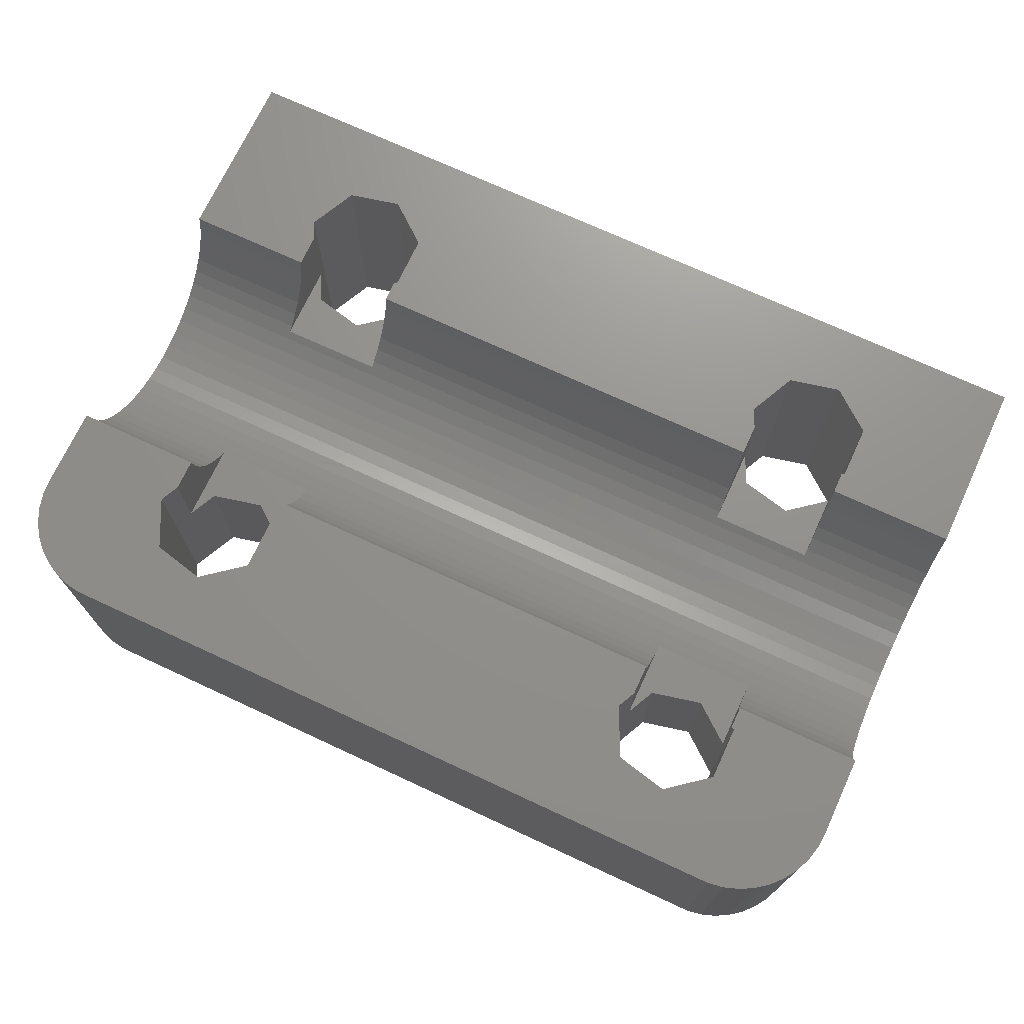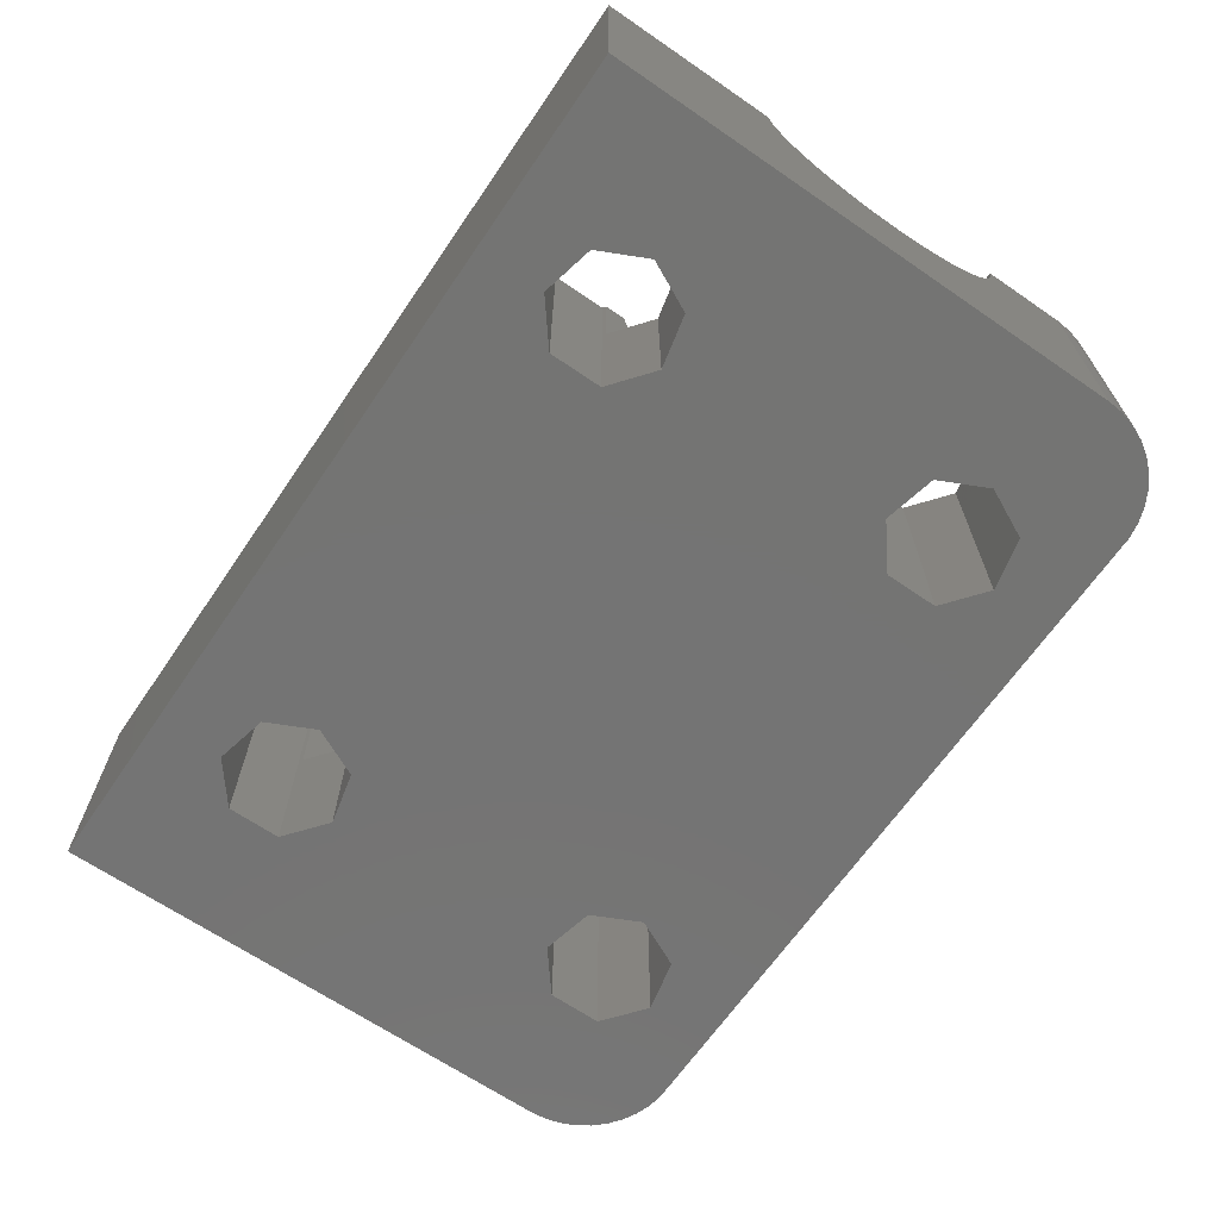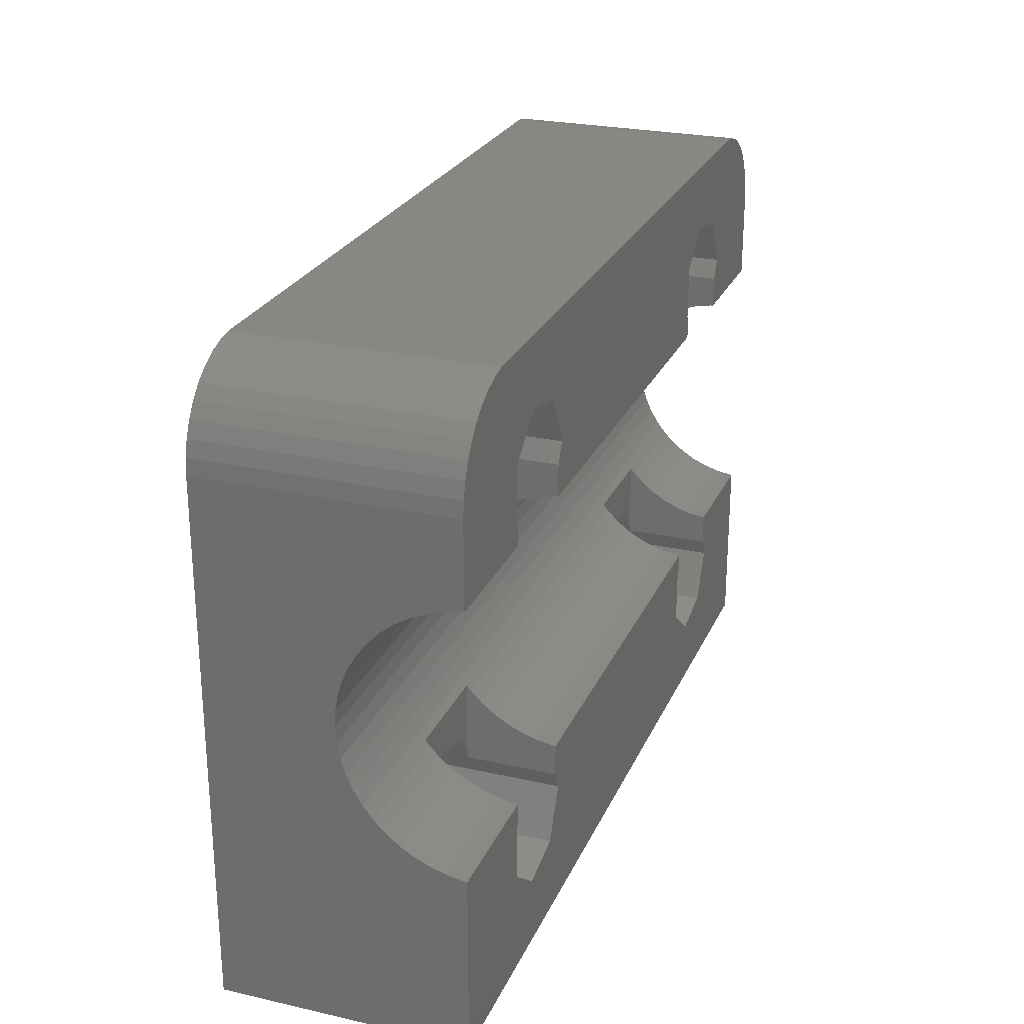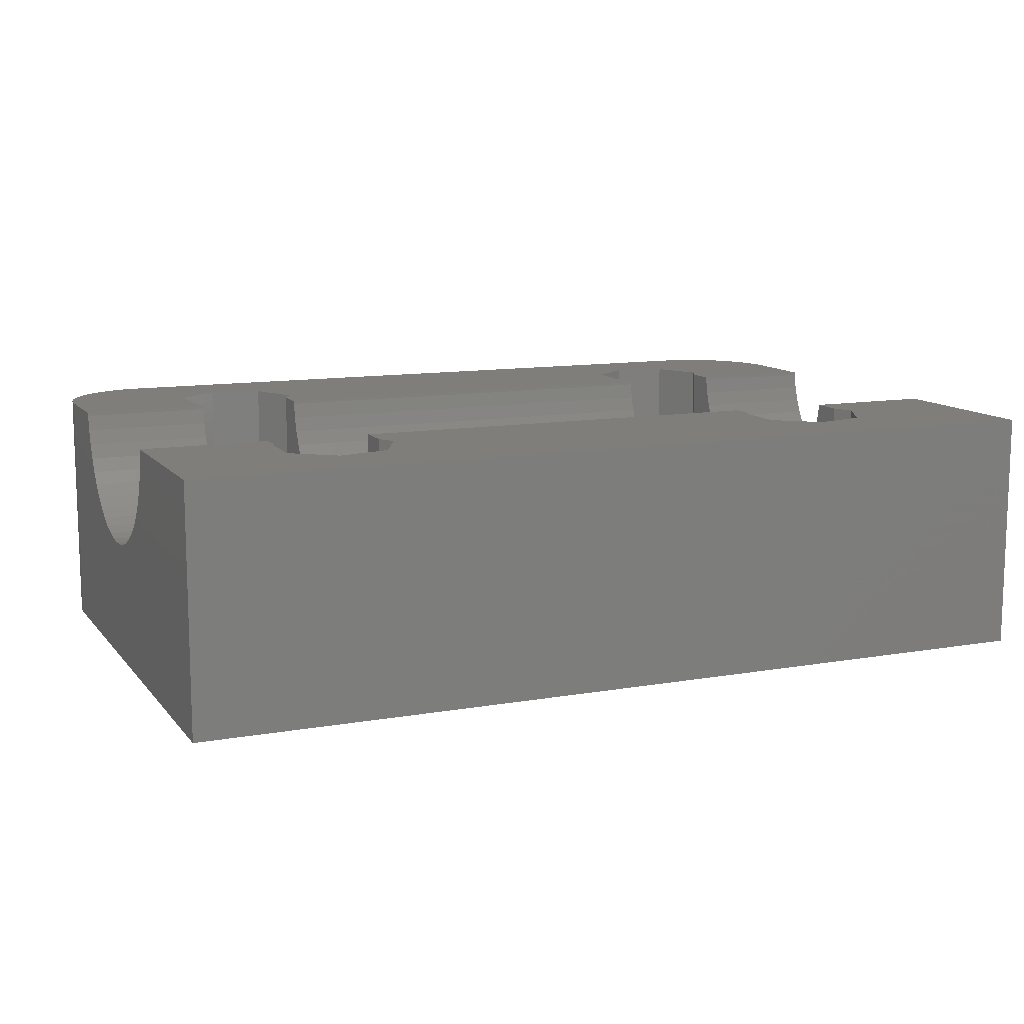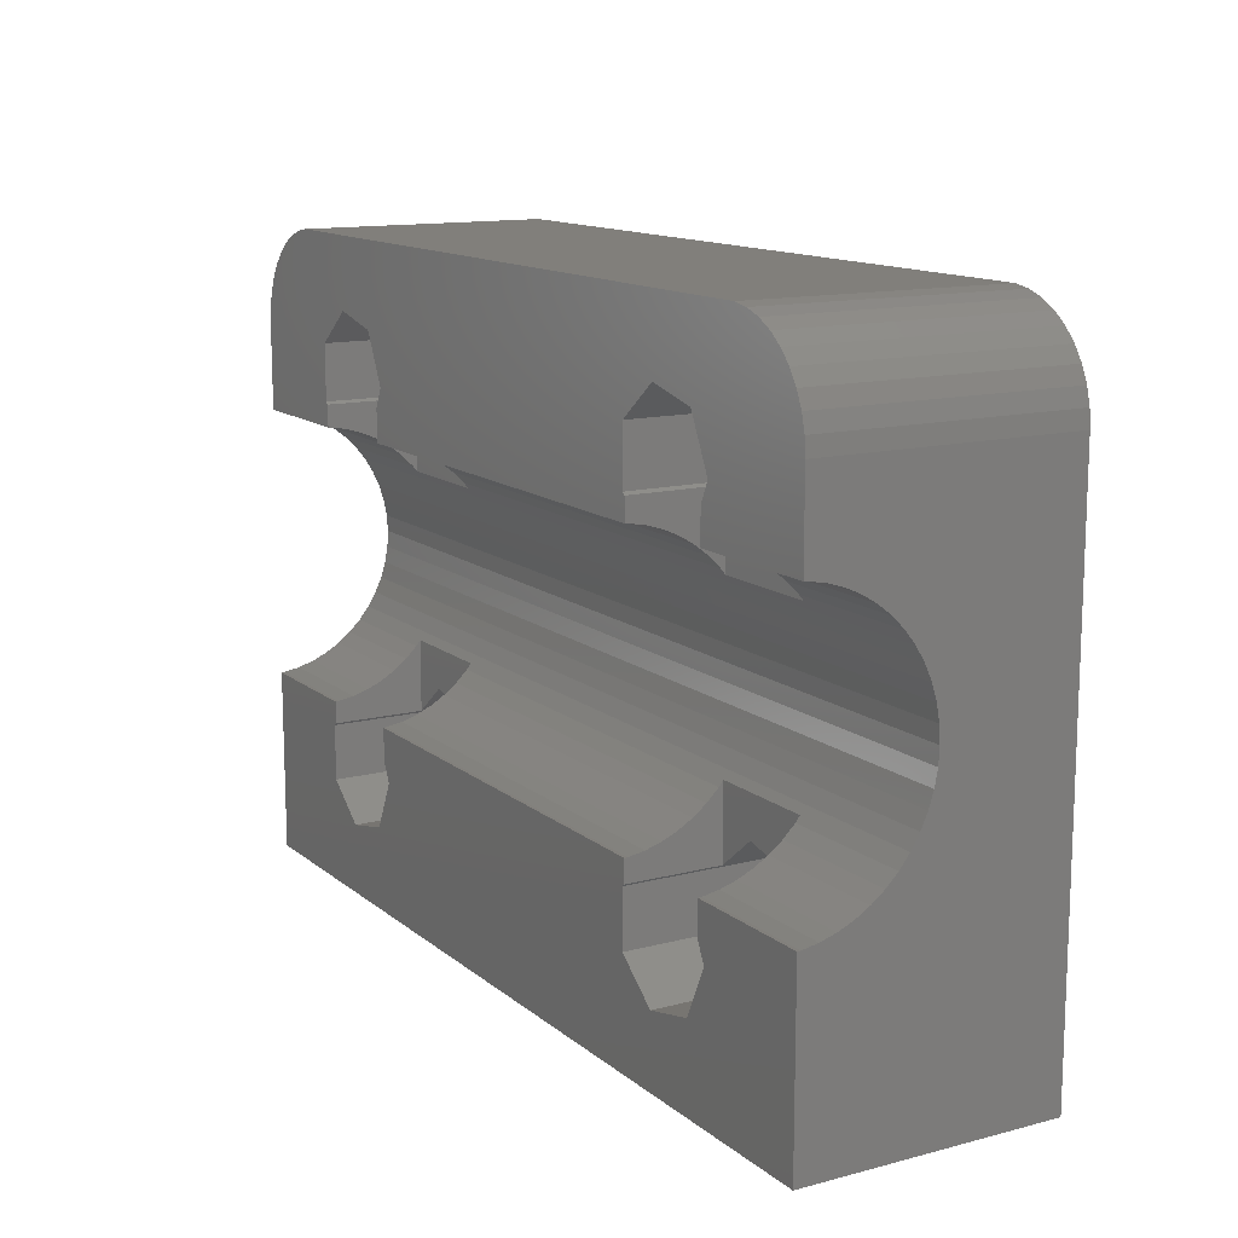
<metadata>
{"format":"stl","ext":"stl","renderer":"f3d","projection":"perspective","resolution":1024,"background":"white","views":[{"elev":71.8,"azim":-155.1,"up":"+Z"},{"elev":-66.3,"azim":55.5,"up":"+Z"},{"elev":25.4,"azim":-70.1,"up":"+Y"},{"elev":11.4,"azim":-23.2,"up":"+Z"},{"elev":13.2,"azim":59.5,"up":"+Y"}]}
</metadata>
<code>
# stl→obj: 242 verts, 496 faces
v -10.09 -4.812 0
v -10.09 4.812 0
v -8.78 3.767 0
v -8.78 -3.767 0
v -9.995 -4.736 4.8
v -10.09 -4.812 7.6
v -9.995 -4.736 7.6
v -9.995 -4.076 7.6
v -10.09 -6.488 0
v -10.09 -6.488 7.6
v -8.78 -7.533 0
v -8.78 -7.533 7.6
v -10.09 4.812 7.6
v -9.995 4.736 4.8
v -10.09 6.488 0
v -10.09 6.488 7.6
v -9.995 4.076 7.6
v -9.995 4.736 7.6
v -8.78 7.533 0
v -8.78 7.533 7.6
v -11.25 9.64 0
v -11.25 9.64 7.6
v 11.25 9.64 0
v -7.146 7.16 0
v -7.146 7.16 7.6
v 11.25 9.64 7.6
v -11.74 9.558 0
v -11.74 9.558 7.6
v -12.21 9.397 0
v -12.21 9.397 7.6
v -12.64 9.162 0
v -12.64 9.162 7.6
v -13.03 8.857 0
v -13.03 8.857 7.6
v -13.37 8.493 0
v -13.37 8.493 7.6
v -13.64 8.078 0
v -13.64 8.078 7.6
v -13.84 7.624 0
v -13.84 7.624 7.6
v -13.96 7.144 0
v -13.96 7.144 7.6
v -14 -0.4942 3.93
v -14 0 3.9
v -14 6.65 0
v 14 -0.4942 3.93
v 14 -0.9812 4.019
v -14 -0.9812 4.019
v 14 -1.454 4.166
v -14 -1.454 4.166
v 14 -1.905 4.37
v -14 -1.905 4.37
v 14 -2.329 4.626
v -14 -2.329 4.626
v -6.705 -2.551 4.8
v -9.995 -2.551 4.8
v -14 -2.719 4.931
v -9.995 -2.719 4.931
v -14 -3.069 5.281
v -9.995 -3.069 5.281
v -14 -3.374 5.671
v -9.995 -3.374 5.671
v -14 -3.63 6.095
v -9.995 -3.63 6.095
v -14 -3.834 6.546
v -9.995 -3.834 6.546
v -14 -3.981 7.019
v -9.995 -3.981 7.019
v -14 -4.07 7.506
v -9.995 -4.07 7.506
v -14 -4.076 7.6
v -14 -9.65 0
v -14 -9.65 7.6
v -7.146 -7.16 0
v 7.92 -7.533 0
v 14 -9.65 0
v 14 -9.65 7.6
v -7.146 -7.16 7.6
v 7.92 -7.533 7.6
v -14 0.4942 3.93
v 14 0 3.9
v -14 0.9812 4.019
v 14 0.4942 3.93
v -14 1.454 4.166
v 14 0.9812 4.019
v -14 1.905 4.37
v 14 1.454 4.166
v -14 2.329 4.626
v 14 1.905 4.37
v -14 2.719 4.931
v -6.705 2.551 4.8
v -9.995 2.551 4.8
v 14 2.329 4.626
v -14 3.069 5.281
v -9.995 2.719 4.931
v -9.995 3.069 5.281
v -14 3.374 5.671
v -9.995 3.374 5.671
v -14 3.63 6.095
v -14 6.65 7.6
v -9.995 3.63 6.095
v -14 3.834 6.546
v -9.995 3.834 6.546
v -14 3.981 7.019
v -9.995 3.981 7.019
v -14 4.07 7.506
v -9.995 4.07 7.506
v -14 4.076 7.6
v -6.419 -5.65 0
v 6.61 -4.812 0
v 6.61 -6.488 0
v -6.419 -5.65 7.6
v 6.61 -6.488 7.6
v 6.61 -4.812 7.6
v -6.419 5.65 0
v 6.61 6.488 0
v 6.61 4.812 0
v -6.419 5.65 7.6
v 6.61 4.812 7.6
v 6.61 6.488 7.6
v 6.705 -2.551 4.8
v 6.705 -2.719 4.931
v -6.705 -2.719 4.931
v -6.705 -3.069 5.281
v 6.705 -3.069 5.281
v -6.705 -3.374 5.671
v 6.705 -3.374 5.671
v -6.705 -3.63 6.095
v 6.705 -3.63 6.095
v -6.705 -3.834 6.546
v 6.705 -3.834 6.546
v -6.705 -3.981 7.019
v 6.705 -3.981 7.019
v -6.705 -4.07 7.506
v 6.705 -4.07 7.506
v -6.705 -4.076 7.6
v 6.705 -4.076 7.6
v -6.705 -5.055 4.8
v -6.705 -5.055 7.6
v -6.705 2.719 4.931
v -6.705 5.055 4.8
v 6.705 2.551 4.8
v -6.705 3.069 5.281
v 6.705 2.719 4.931
v 6.705 3.069 5.281
v -6.705 3.374 5.671
v 6.705 3.374 5.671
v -6.705 3.63 6.095
v 6.705 3.63 6.095
v -6.705 3.834 6.546
v 6.705 3.834 6.546
v -6.705 3.981 7.019
v -6.705 5.055 7.6
v 6.705 3.981 7.019
v -6.705 4.07 7.506
v 6.705 4.07 7.506
v -6.705 4.076 7.6
v 6.705 4.076 7.6
v -7.146 -4.14 0
v -7.146 -4.14 4.8
v -7.146 4.14 0
v -7.146 4.14 4.8
v 7.92 7.533 0
v 7.92 7.533 7.6
v -8.78 -3.767 4.8
v -8.78 3.767 4.8
v 10.28 -5.65 0
v 14 6.65 0
v 10.28 -5.65 7.6
v 14 -4.076 7.6
v 10.28 5.65 0
v 13.03 8.857 0
v 13.37 8.493 0
v 13.64 8.078 0
v 13.84 7.624 0
v 13.96 7.144 0
v 10.28 5.65 7.6
v 13.37 8.493 7.6
v 13.03 8.857 7.6
v 13.64 8.078 7.6
v 13.84 7.624 7.6
v 13.96 7.144 7.6
v 14 4.076 7.6
v 14 6.65 7.6
v 11.74 9.558 0
v 11.74 9.558 7.6
v 12.21 9.397 0
v 12.21 9.397 7.6
v 12.64 9.162 0
v 12.64 9.162 7.6
v 14 -2.719 4.931
v 14 -3.069 5.281
v 14 -3.374 5.671
v 14 -3.63 6.095
v 14 -3.834 6.546
v 14 -3.981 7.019
v 14 -4.07 7.506
v 14 2.719 4.931
v 14 3.069 5.281
v 14 3.374 5.671
v 14 3.63 6.095
v 14 3.834 6.546
v 14 3.981 7.019
v 14 4.07 7.506
v 7.92 3.767 0
v 6.705 -4.736 4.8
v 7.92 -3.767 0
v 6.705 -4.736 7.6
v 6.705 4.736 4.8
v 6.705 4.736 7.6
v 7.92 -3.767 4.8
v 9.995 -2.551 4.8
v 9.995 2.551 4.8
v 7.92 3.767 4.8
v 9.554 4.14 0
v 9.554 -4.14 0
v 9.554 -4.14 4.8
v 9.554 -7.16 0
v 9.554 -7.16 7.6
v 9.554 4.14 4.8
v 9.554 7.16 0
v 9.554 7.16 7.6
v 9.995 -5.055 4.8
v 9.995 5.055 4.8
v 9.995 -2.719 4.931
v 9.995 -3.069 5.281
v 9.995 -3.374 5.671
v 9.995 -3.63 6.095
v 9.995 -3.834 6.546
v 9.995 -3.981 7.019
v 9.995 -4.07 7.506
v 9.995 -4.076 7.6
v 9.995 -5.055 7.6
v 9.995 2.719 4.931
v 9.995 3.069 5.281
v 9.995 3.374 5.671
v 9.995 3.63 6.095
v 9.995 3.834 6.546
v 9.995 3.981 7.019
v 9.995 5.055 7.6
v 9.995 4.07 7.506
v 9.995 4.076 7.6
f 1 2 3
f 1 4 5
f 1 3 4
f 1 5 6
f 6 5 7
f 6 7 8
f 9 1 10
f 9 10 11
f 10 1 6
f 10 12 11
f 2 13 14
f 2 15 13
f 2 14 3
f 13 15 16
f 13 17 18
f 13 18 14
f 15 19 20
f 15 20 16
f 21 22 23
f 21 24 19
f 21 19 15
f 21 23 24
f 22 16 20
f 22 25 26
f 22 20 25
f 22 26 23
f 27 21 15
f 27 28 21
f 28 16 22
f 28 22 21
f 29 27 15
f 29 30 27
f 30 16 28
f 30 28 27
f 31 29 15
f 31 32 29
f 32 16 30
f 32 30 29
f 33 31 15
f 33 34 31
f 34 16 32
f 34 32 31
f 35 33 15
f 35 34 33
f 35 36 34
f 36 16 34
f 37 35 15
f 37 36 35
f 37 38 36
f 38 16 36
f 39 37 15
f 39 38 37
f 39 40 38
f 40 16 38
f 41 39 15
f 41 40 39
f 41 42 40
f 42 16 40
f 43 44 45
f 43 46 44
f 43 47 46
f 48 47 43
f 48 49 47
f 50 49 48
f 50 51 49
f 52 51 50
f 52 53 51
f 54 55 53
f 54 56 55
f 54 53 52
f 57 56 54
f 57 58 56
f 59 58 57
f 59 60 58
f 61 60 59
f 61 62 60
f 63 62 61
f 63 64 62
f 65 64 63
f 65 66 64
f 67 66 65
f 67 68 66
f 69 68 67
f 69 70 68
f 71 6 8
f 71 10 6
f 71 70 69
f 71 8 70
f 72 1 9
f 72 9 11
f 72 43 45
f 72 48 43
f 72 50 48
f 72 52 50
f 72 54 52
f 72 57 54
f 72 59 57
f 72 61 59
f 72 63 61
f 72 73 63
f 72 45 1
f 72 74 75
f 72 11 74
f 72 76 77
f 72 77 73
f 72 75 76
f 73 10 71
f 73 65 63
f 73 67 65
f 73 69 67
f 73 71 69
f 73 78 12
f 73 12 10
f 73 77 79
f 73 79 78
f 44 80 45
f 44 46 81
f 44 81 80
f 80 82 45
f 80 81 83
f 80 83 82
f 82 84 45
f 82 83 85
f 82 85 84
f 84 86 45
f 84 85 87
f 84 87 86
f 86 88 45
f 86 87 89
f 86 89 88
f 88 90 45
f 88 91 92
f 88 92 90
f 88 89 93
f 88 93 91
f 90 94 45
f 90 92 95
f 90 95 96
f 90 96 94
f 94 97 45
f 94 96 98
f 94 98 97
f 97 99 100
f 97 100 45
f 97 98 101
f 97 101 99
f 99 102 100
f 99 101 103
f 99 103 102
f 102 104 100
f 102 103 105
f 102 105 104
f 104 106 100
f 104 105 107
f 104 107 106
f 106 108 100
f 106 107 17
f 106 17 108
f 108 13 100
f 108 17 13
f 45 2 1
f 45 15 2
f 45 41 15
f 45 42 41
f 45 100 42
f 100 13 16
f 100 16 42
f 109 110 111
f 112 113 114
f 115 116 117
f 118 119 120
f 55 121 53
f 55 122 121
f 123 122 55
f 124 122 123
f 124 125 122
f 126 125 124
f 126 127 125
f 128 127 126
f 128 129 127
f 130 129 128
f 130 131 129
f 132 131 130
f 132 133 131
f 134 133 132
f 134 135 133
f 136 112 114
f 136 114 137
f 136 135 134
f 136 137 135
f 138 109 112
f 138 112 139
f 138 123 55
f 138 124 123
f 138 126 124
f 138 128 126
f 138 130 128
f 138 139 130
f 139 112 136
f 139 132 130
f 139 134 132
f 139 136 134
f 91 140 141
f 91 93 142
f 91 142 140
f 140 143 141
f 140 142 144
f 140 144 145
f 140 145 143
f 143 146 141
f 143 145 147
f 143 147 146
f 146 148 141
f 146 147 149
f 146 149 148
f 148 150 141
f 148 149 151
f 148 151 150
f 150 152 153
f 150 153 141
f 150 151 154
f 150 154 152
f 152 155 153
f 152 154 156
f 152 156 155
f 155 157 153
f 155 156 158
f 155 158 157
f 157 118 153
f 157 119 118
f 157 158 119
f 141 118 115
f 141 153 118
f 159 109 138
f 159 138 160
f 159 161 117
f 159 110 109
f 159 117 110
f 160 138 55
f 74 109 111
f 74 112 109
f 74 78 112
f 74 111 75
f 78 113 112
f 78 79 113
f 161 115 117
f 161 141 115
f 161 162 141
f 162 91 141
f 24 115 25
f 24 23 163
f 24 116 115
f 24 163 116
f 25 115 118
f 25 118 120
f 25 120 164
f 25 164 26
f 4 159 160
f 4 160 165
f 4 161 159
f 4 3 161
f 165 160 55
f 11 12 74
f 12 78 74
f 3 166 161
f 166 91 162
f 166 162 161
f 19 24 25
f 19 25 20
f 56 165 55
f 5 4 165
f 5 165 56
f 5 56 58
f 5 58 60
f 5 60 62
f 5 62 64
f 5 64 66
f 5 66 7
f 7 66 68
f 7 68 70
f 7 70 8
f 92 91 166
f 92 166 14
f 92 14 95
f 95 14 96
f 96 14 98
f 98 14 101
f 101 14 103
f 103 14 18
f 103 18 105
f 105 18 107
f 107 18 17
f 14 166 3
f 167 168 76
f 169 77 170
f 171 172 173
f 171 173 174
f 171 174 175
f 171 175 176
f 171 176 168
f 177 178 179
f 177 180 178
f 177 181 180
f 177 182 181
f 177 183 184
f 177 184 182
f 23 26 185
f 26 186 185
f 185 186 187
f 186 188 187
f 187 188 189
f 188 190 189
f 189 190 172
f 190 179 172
f 172 179 178
f 172 178 173
f 173 178 180
f 173 180 174
f 174 180 181
f 174 181 175
f 175 181 182
f 175 182 176
f 176 182 184
f 176 184 168
f 46 168 81
f 76 46 47
f 76 47 49
f 76 49 51
f 76 51 53
f 76 53 191
f 76 191 192
f 76 192 193
f 76 193 194
f 76 194 77
f 76 168 46
f 77 194 195
f 77 195 196
f 77 196 197
f 77 197 170
f 81 168 83
f 83 168 85
f 85 168 87
f 87 168 89
f 89 168 93
f 93 168 198
f 198 168 199
f 199 168 200
f 200 168 184
f 200 184 201
f 201 184 202
f 202 184 203
f 203 184 204
f 204 184 183
f 110 117 205
f 110 206 114
f 110 207 206
f 110 205 207
f 114 206 208
f 114 208 137
f 111 110 113
f 111 113 75
f 113 110 114
f 113 79 75
f 117 119 209
f 117 116 119
f 117 209 205
f 119 116 120
f 119 158 210
f 119 210 209
f 116 163 164
f 116 164 120
f 121 211 212
f 121 212 53
f 206 121 122
f 206 122 125
f 206 125 127
f 206 127 129
f 206 129 131
f 206 131 208
f 206 207 211
f 206 211 121
f 208 131 133
f 208 133 135
f 208 135 137
f 142 93 213
f 142 209 144
f 142 214 209
f 142 213 214
f 144 209 145
f 145 209 147
f 147 209 149
f 149 209 151
f 151 209 210
f 151 210 154
f 154 210 156
f 156 210 158
f 209 214 205
f 207 205 215
f 207 216 217
f 207 217 211
f 207 215 216
f 211 217 212
f 75 79 218
f 75 218 76
f 79 77 219
f 79 219 218
f 205 214 215
f 214 220 215
f 214 213 220
f 163 23 221
f 163 221 222
f 163 222 164
f 164 222 26
f 216 167 223
f 216 168 167
f 216 215 168
f 216 223 217
f 217 223 212
f 218 167 76
f 218 169 167
f 218 219 169
f 219 77 169
f 215 171 168
f 215 220 224
f 215 224 171
f 220 213 224
f 221 171 222
f 221 23 185
f 221 185 187
f 221 187 189
f 221 189 172
f 221 172 171
f 222 171 177
f 222 177 179
f 222 186 26
f 222 188 186
f 222 190 188
f 222 179 190
f 212 191 53
f 225 191 212
f 226 191 225
f 226 192 191
f 227 192 226
f 227 193 192
f 228 193 227
f 228 194 193
f 229 194 228
f 229 195 194
f 230 195 229
f 230 196 195
f 231 196 230
f 231 197 196
f 232 169 170
f 232 197 231
f 232 170 197
f 223 167 169
f 223 169 233
f 223 225 212
f 223 226 225
f 223 227 226
f 223 228 227
f 223 229 228
f 223 233 229
f 233 169 232
f 233 230 229
f 233 231 230
f 233 232 231
f 213 93 198
f 213 198 234
f 213 234 224
f 234 198 199
f 234 199 235
f 234 235 224
f 235 199 200
f 235 200 236
f 235 236 224
f 236 200 201
f 236 201 237
f 236 237 224
f 237 201 202
f 237 202 238
f 237 238 224
f 238 202 203
f 238 203 239
f 238 239 240
f 238 240 224
f 239 203 204
f 239 204 241
f 239 241 240
f 241 204 183
f 241 183 242
f 241 242 240
f 242 177 240
f 242 183 177
f 224 177 171
f 224 240 177

</code>
